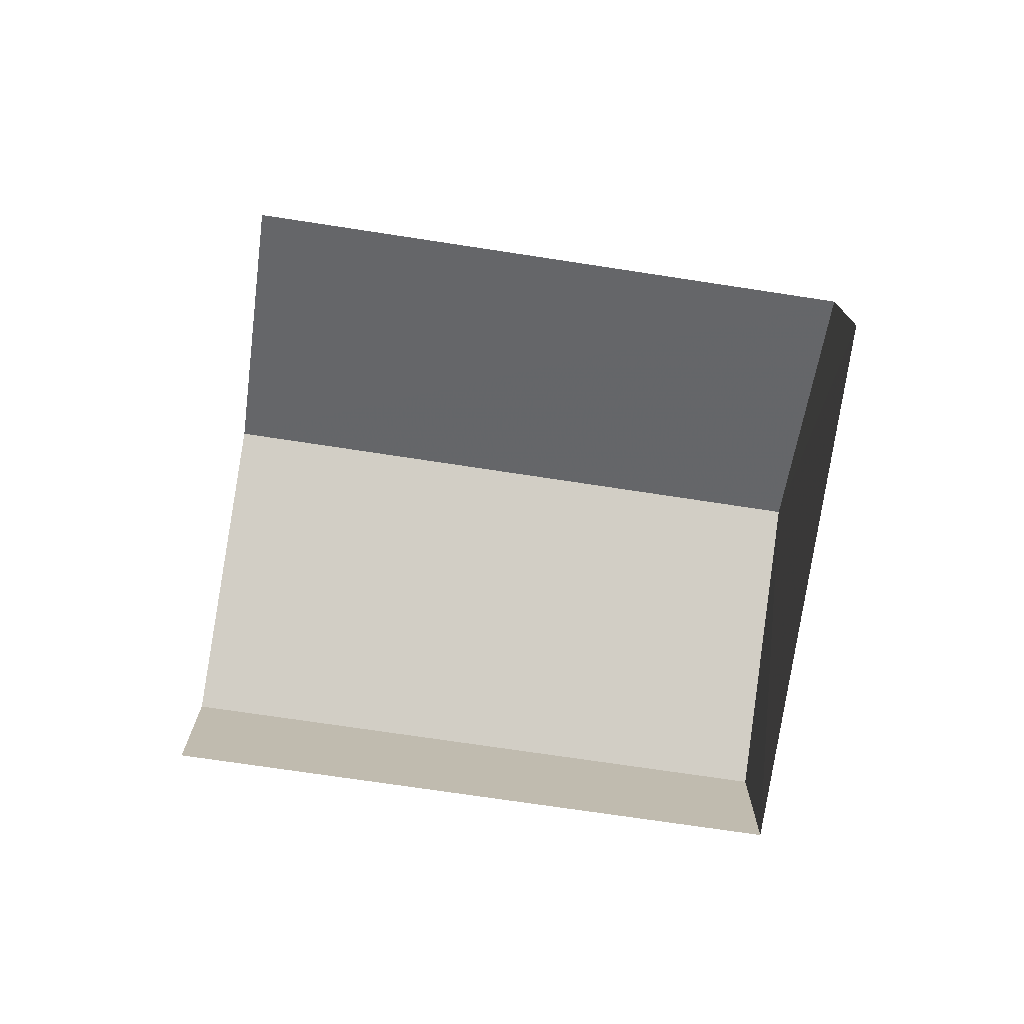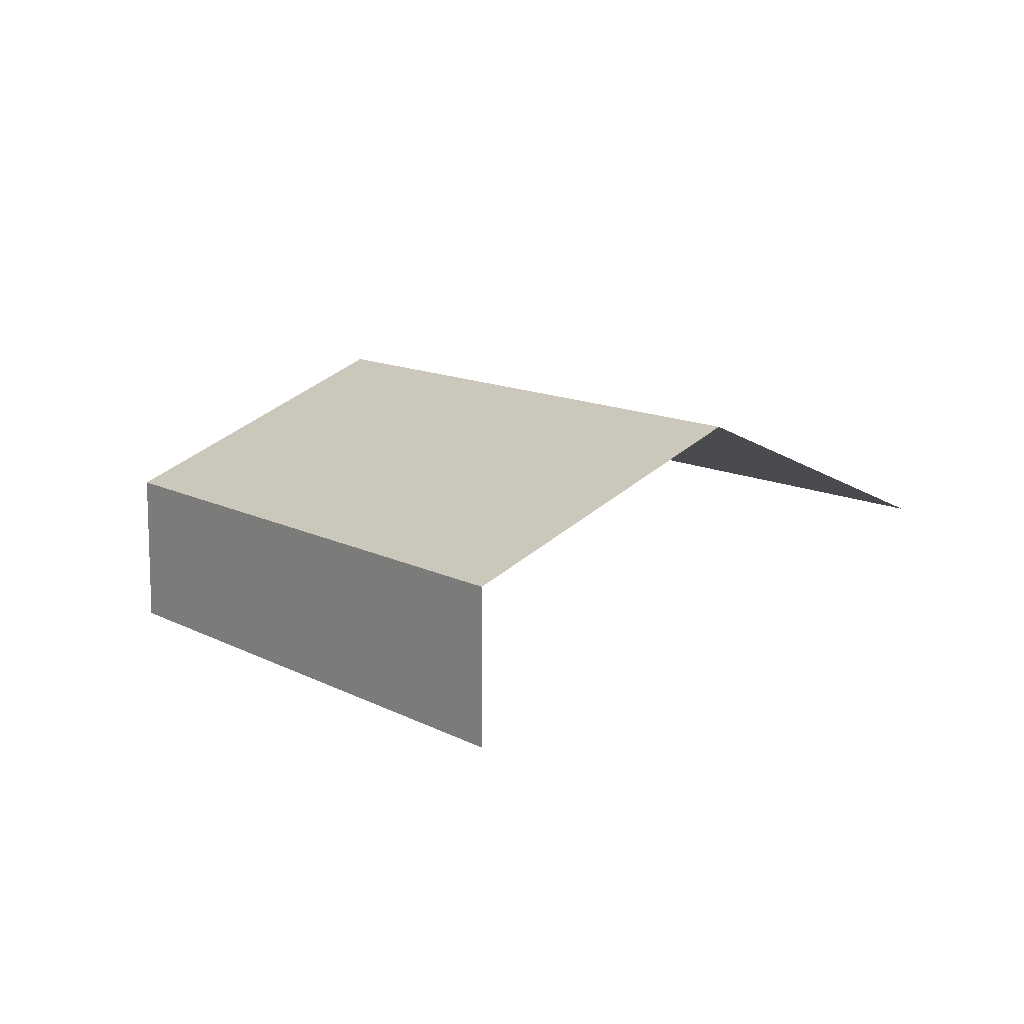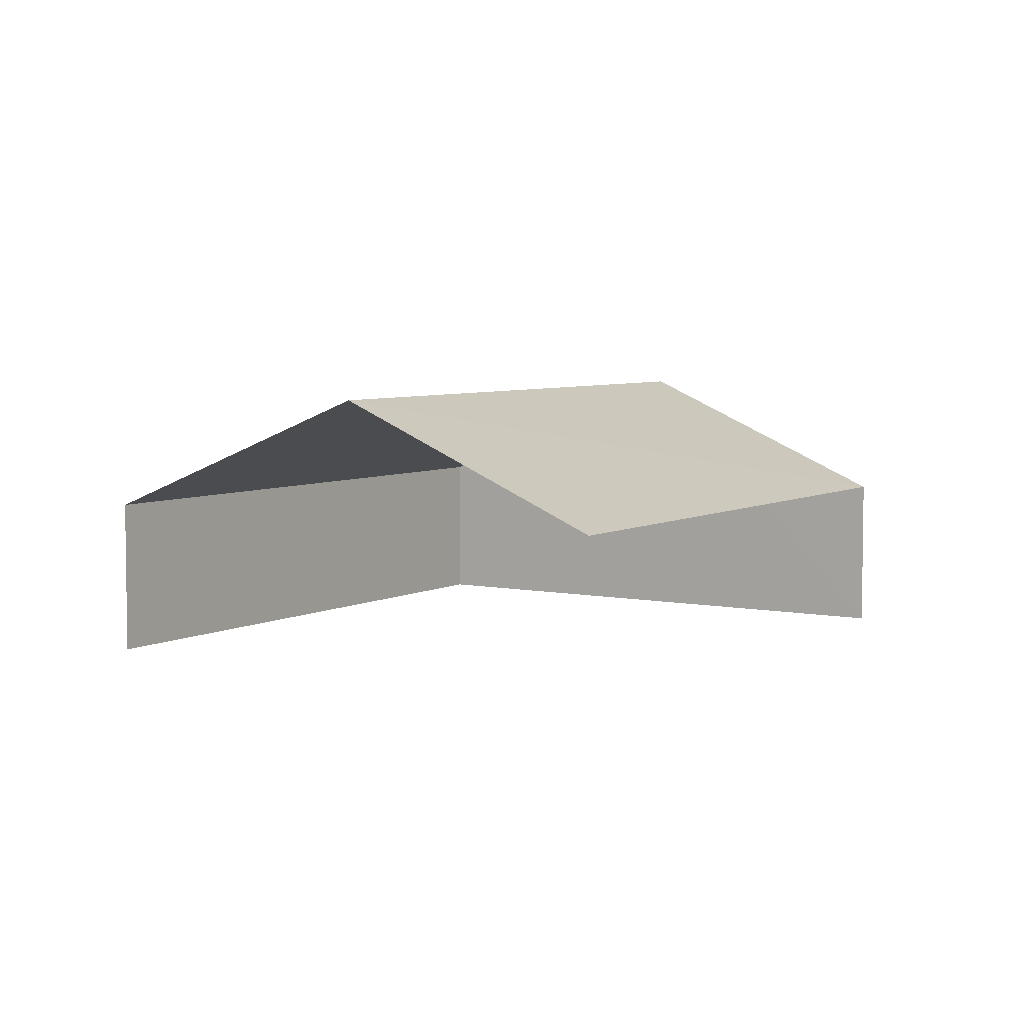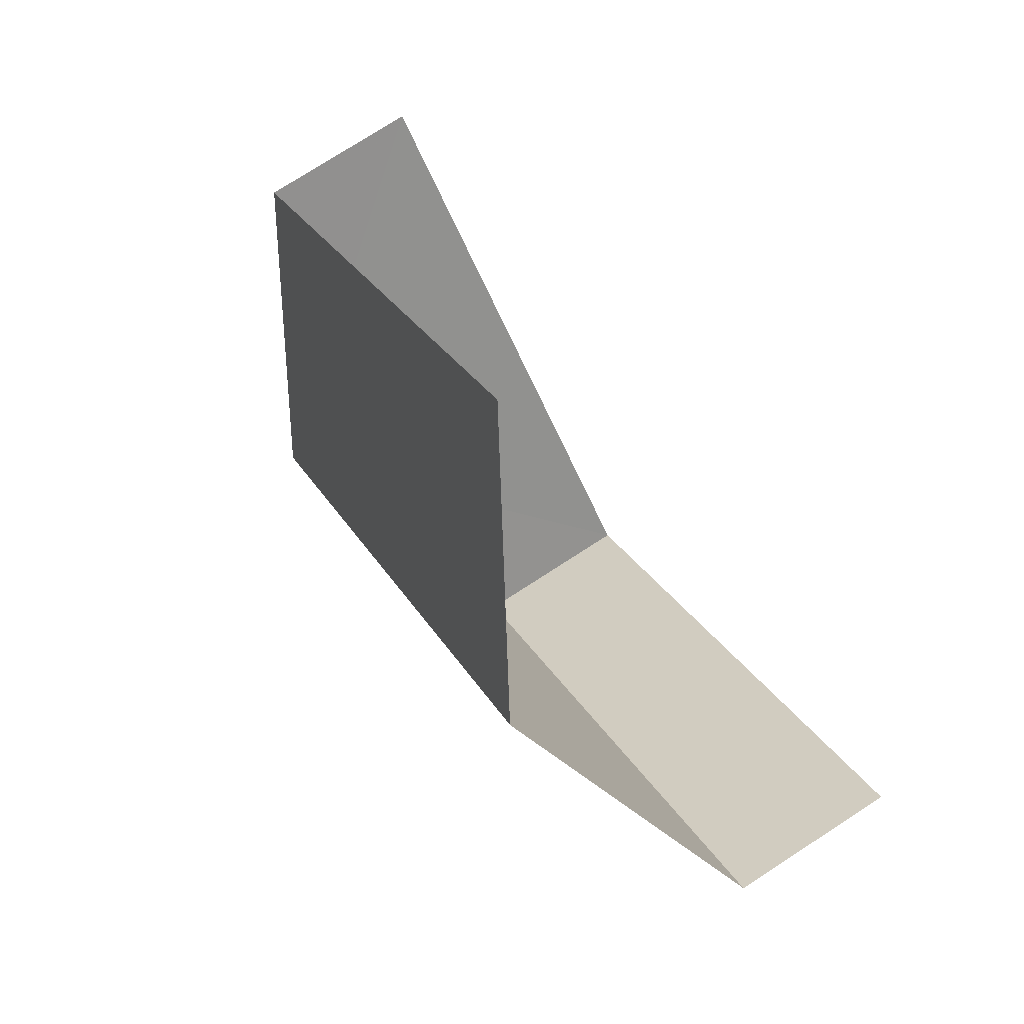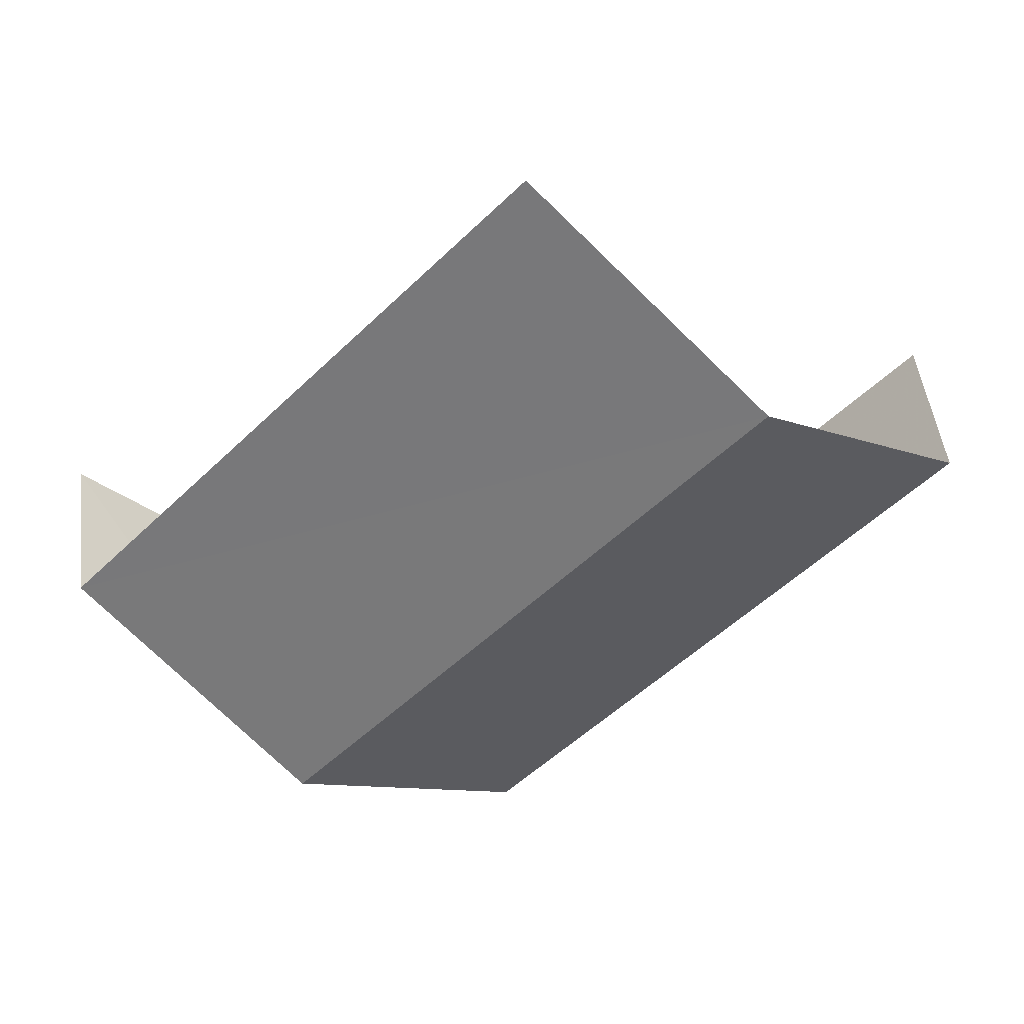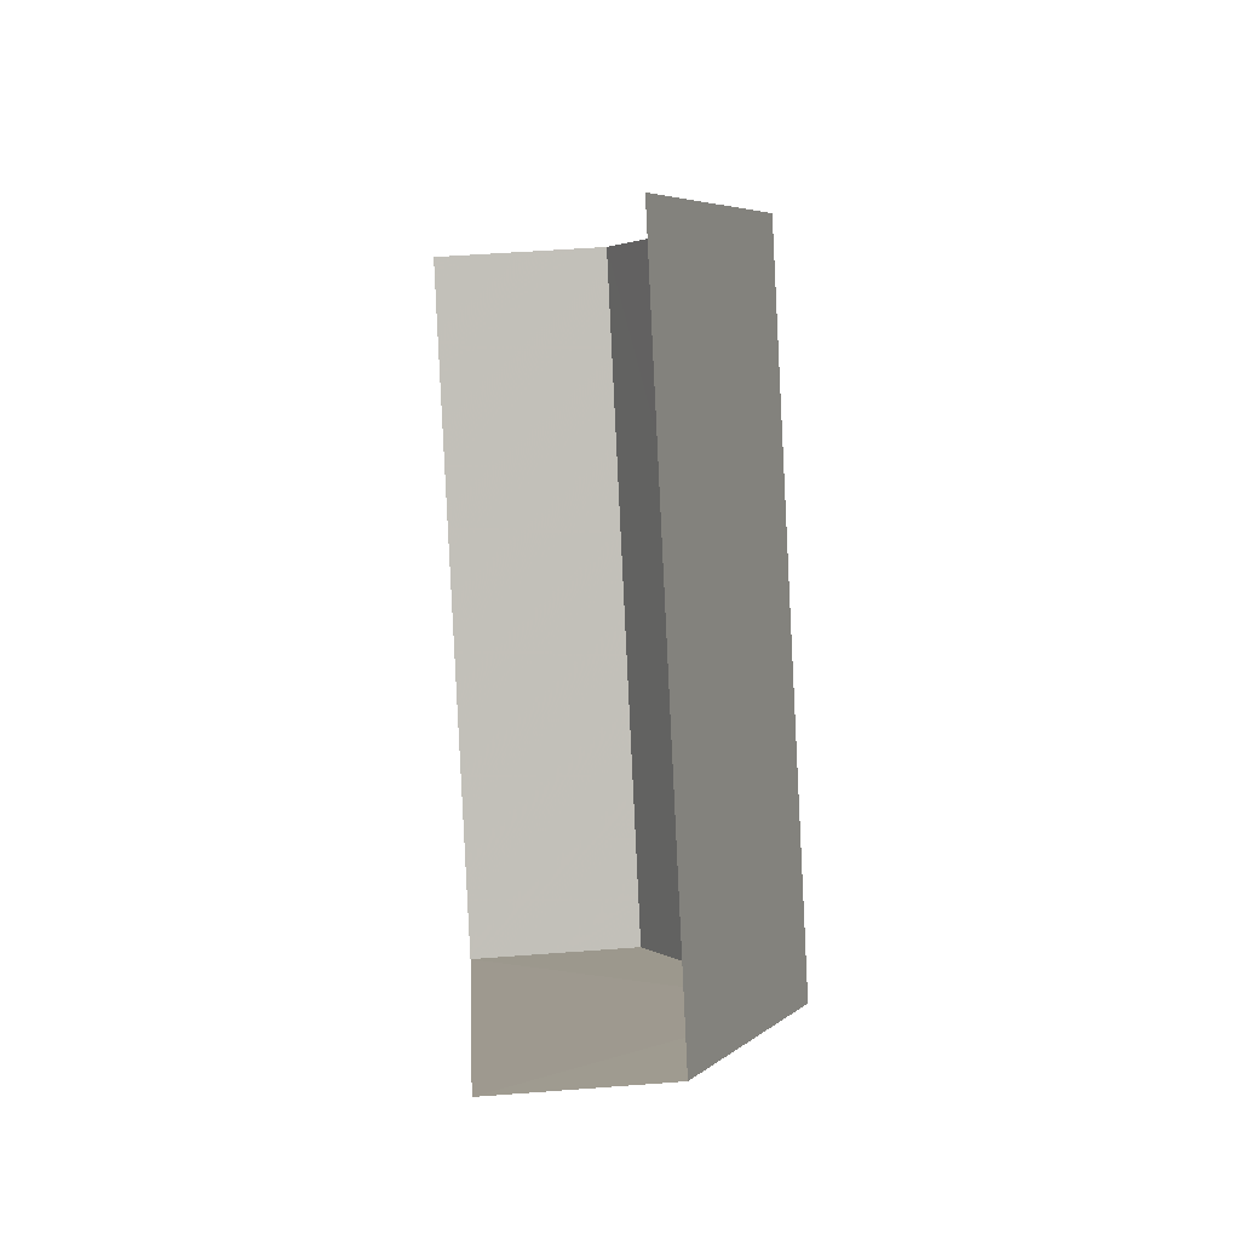
<metadata>
{"format":"obj","ext":"obj","renderer":"f3d","projection":"perspective","resolution":1024,"background":"white","views":[{"elev":-75.5,"azim":-141.6,"up":"+Z"},{"elev":11.8,"azim":98.8,"up":"+Z"},{"elev":5.5,"azim":169.4,"up":"+Z"},{"elev":75.6,"azim":57.4,"up":"+Y"},{"elev":46.6,"azim":-6.5,"up":"+Y"},{"elev":46.7,"azim":-94.1,"up":"+Y"}]}
</metadata>
<code>
v -2.197e+05 -1.249e+05 13.33
v -2.197e+05 -1.249e+05 13.33
v -2.197e+05 -1.249e+05 13.33
v -2.197e+05 -1.249e+05 13.33
v -2.197e+05 -1.249e+05 15.47
v -2.197e+05 -1.249e+05 14.54
v -2.197e+05 -1.249e+05 15.47
v -2.197e+05 -1.249e+05 14.54
v -2.197e+05 -1.249e+05 14.54
v -2.197e+05 -1.249e+05 14.54
f 1 2 3
f 1 4 2
f 9 2 5
f 2 4 5
f 4 8 5
f 8 4 1
f 6 8 1
f 5 6 7
f 5 8 6
f 7 9 5
f 7 10 9
f 10 3 2
f 9 10 2
f 6 1 7
f 1 3 7
f 3 10 7

</code>
